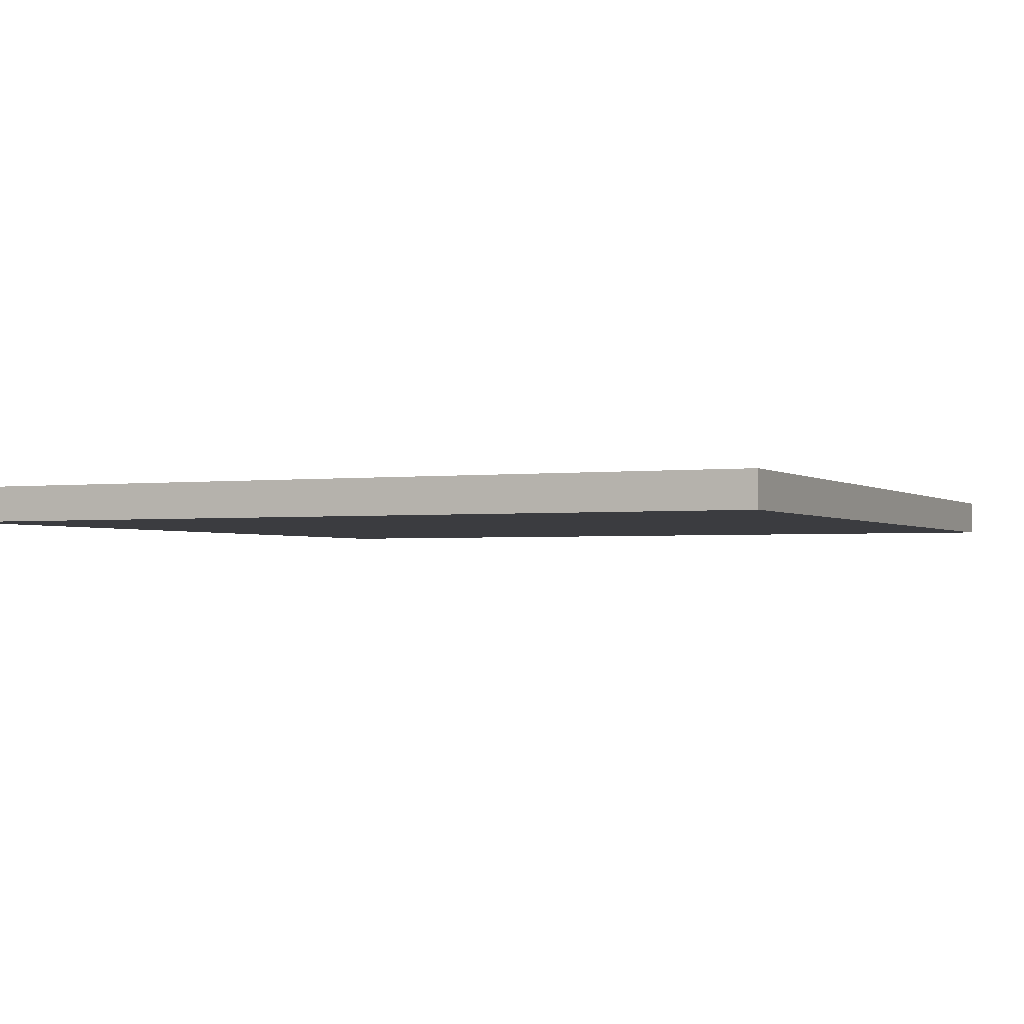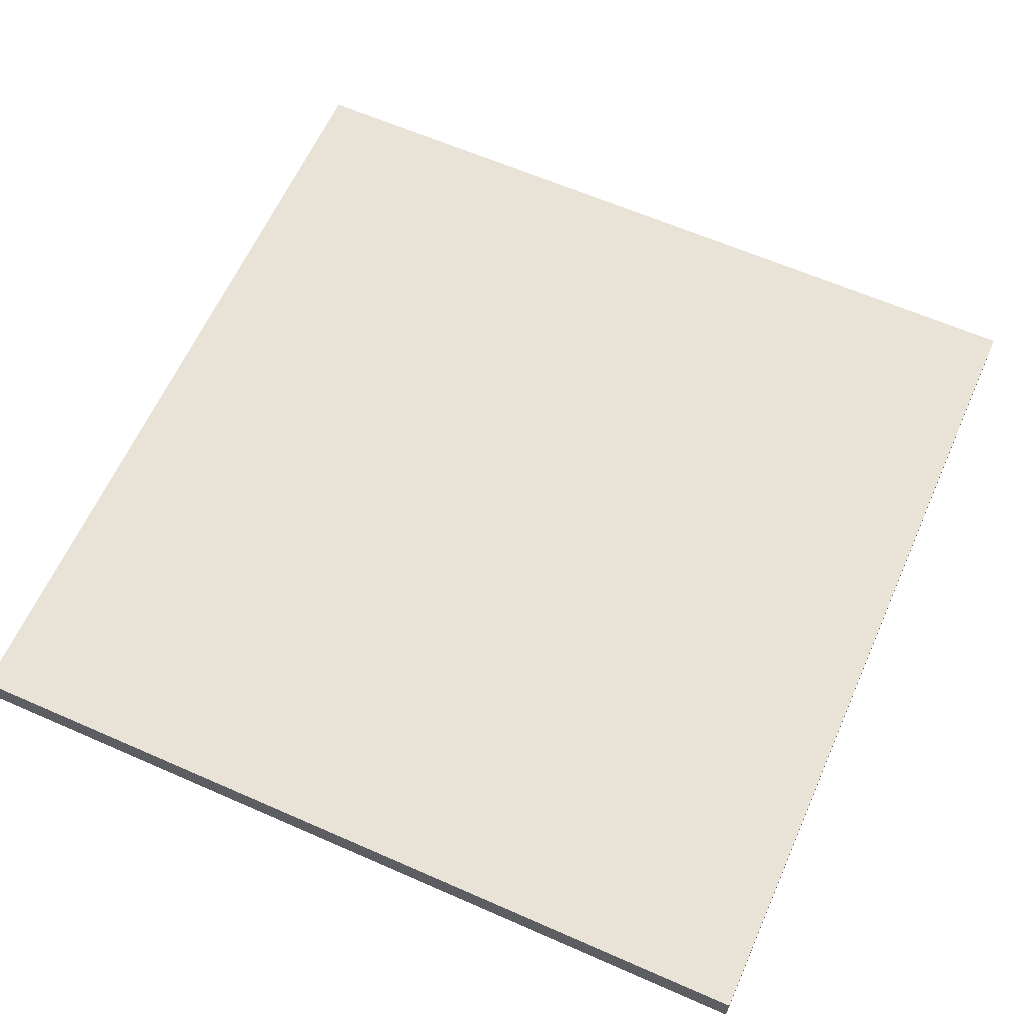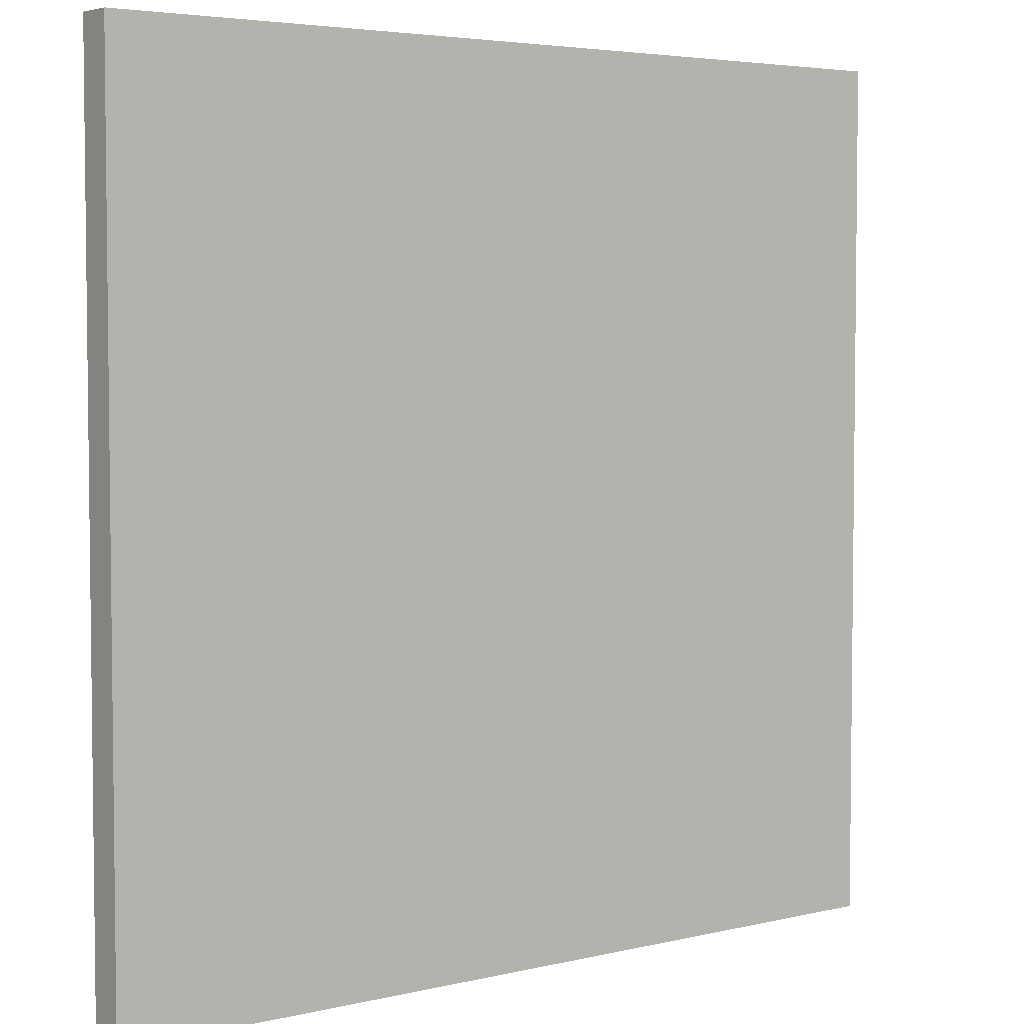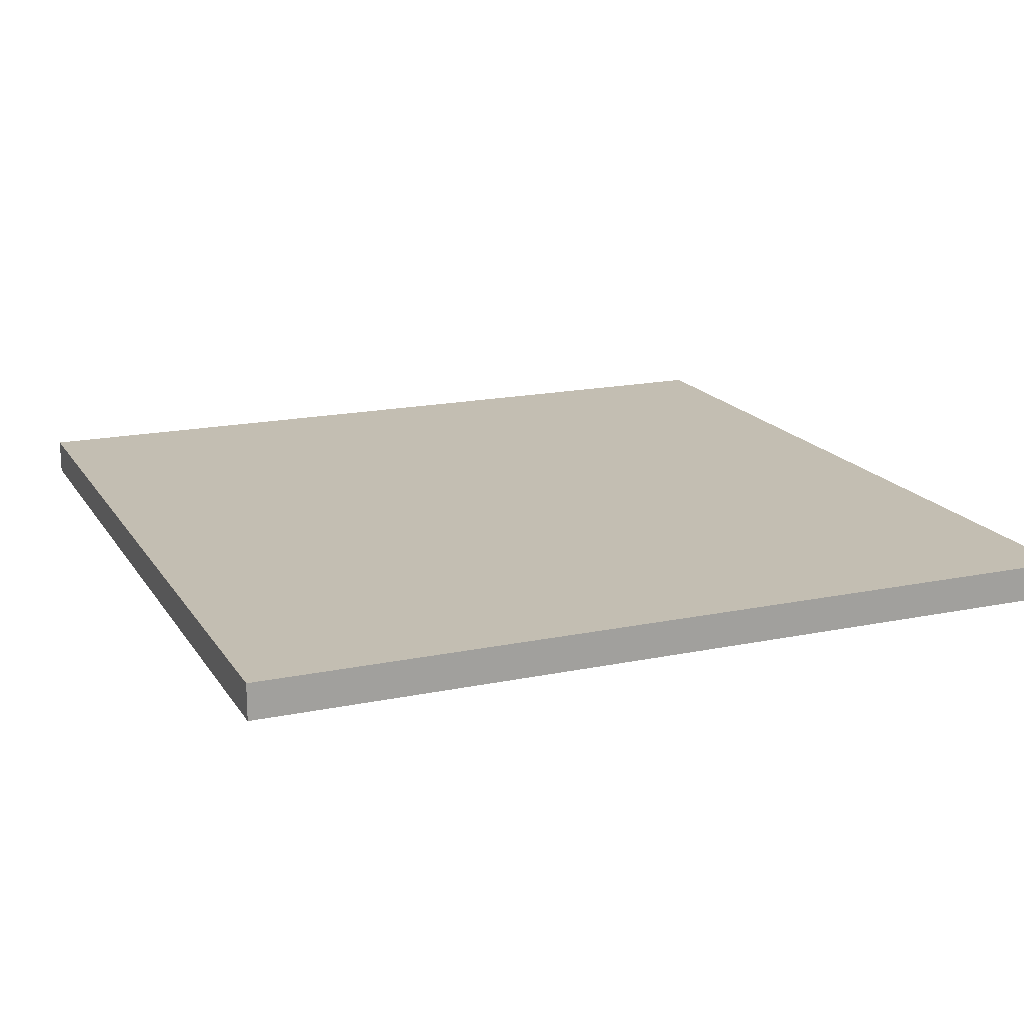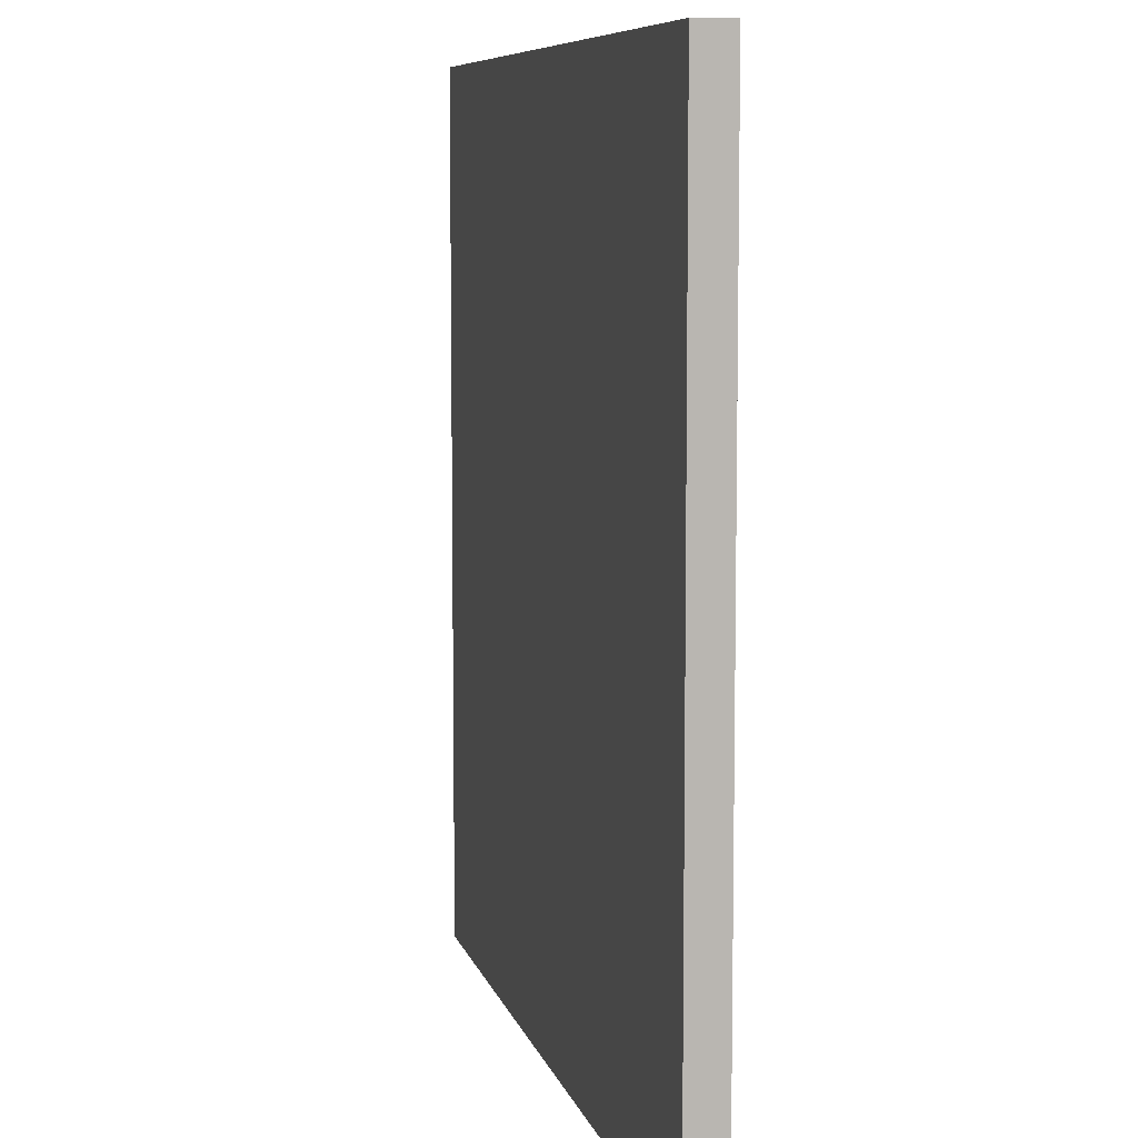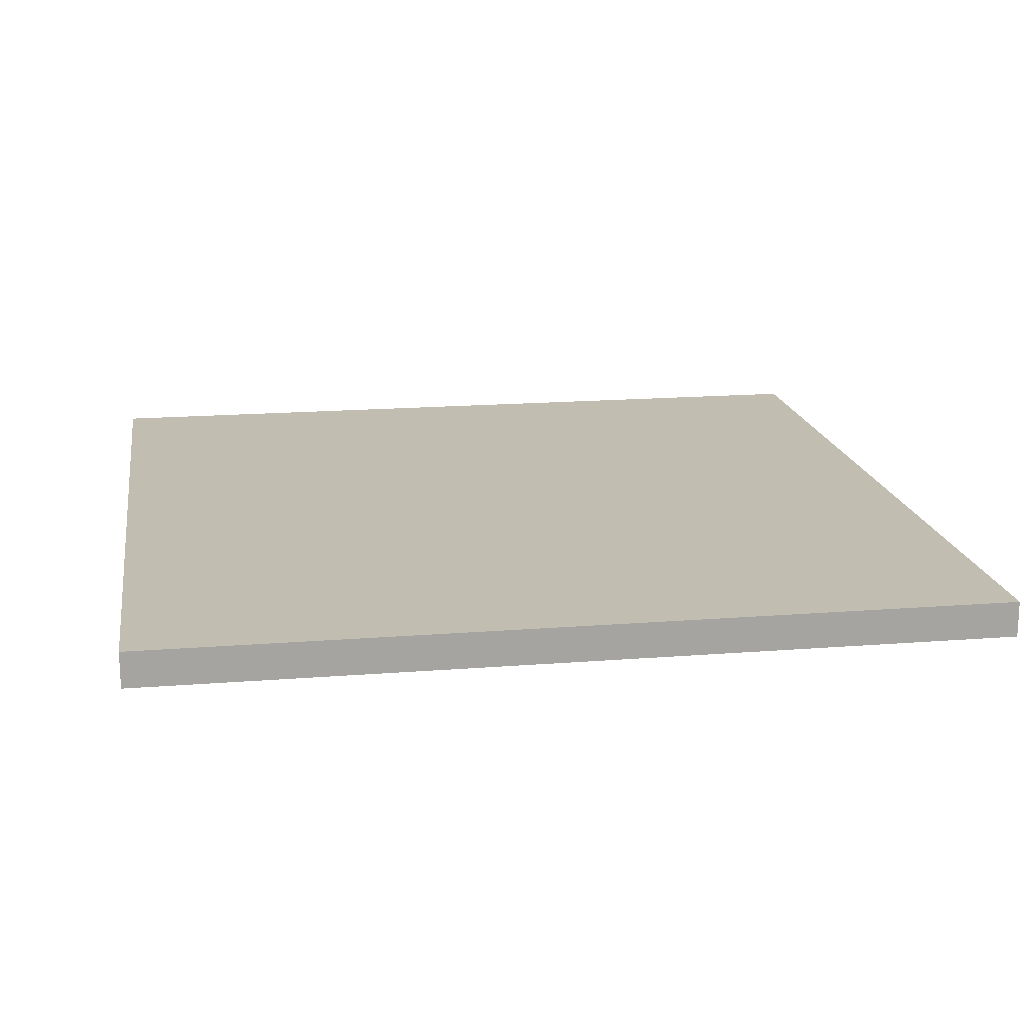
<metadata>
{"format":"obj","ext":"obj","renderer":"f3d","projection":"perspective","resolution":1024,"background":"white","views":[{"elev":-2.0,"azim":-65.4,"up":"+Y"},{"elev":62.5,"azim":24.0,"up":"+Y"},{"elev":4.3,"azim":142.4,"up":"+Z"},{"elev":17.3,"azim":-22.5,"up":"+Y"},{"elev":7.9,"azim":-103.1,"up":"+Z"},{"elev":17.0,"azim":-9.1,"up":"+Y"}]}
</metadata>
<code>
o
v -11.4 0 2.4
v -11.4 0 4.8
v -11.4 0.1 2.4
v -11.4 0.1 4.8
v -13.8 0 2.4
v -13.8 0 4.8
v -13.8 0.1 2.4
v -13.8 0.1 4.8
v -11.4 0 2.4
v -11.4 0.1 2.4
v -13.8 0 2.4
v -13.8 0.1 2.4
v -11.4 0 4.8
v -11.4 0.1 4.8
v -13.8 0 4.8
v -13.8 0.1 4.8
v -11.4 0 2.4
v -13.8 0 2.4
v -11.4 0 4.8
v -13.8 0 4.8
v -11.4 0.1 2.4
v -13.8 0.1 2.4
v -11.4 0.1 4.8
v -13.8 0.1 4.8
f 3 2 1
f 4 2 3
f 5 6 7
f 7 6 8
f 11 10 9
f 12 10 11
f 13 14 15
f 15 14 16
f 19 18 17
f 20 18 19
f 21 22 23
f 23 22 24

</code>
